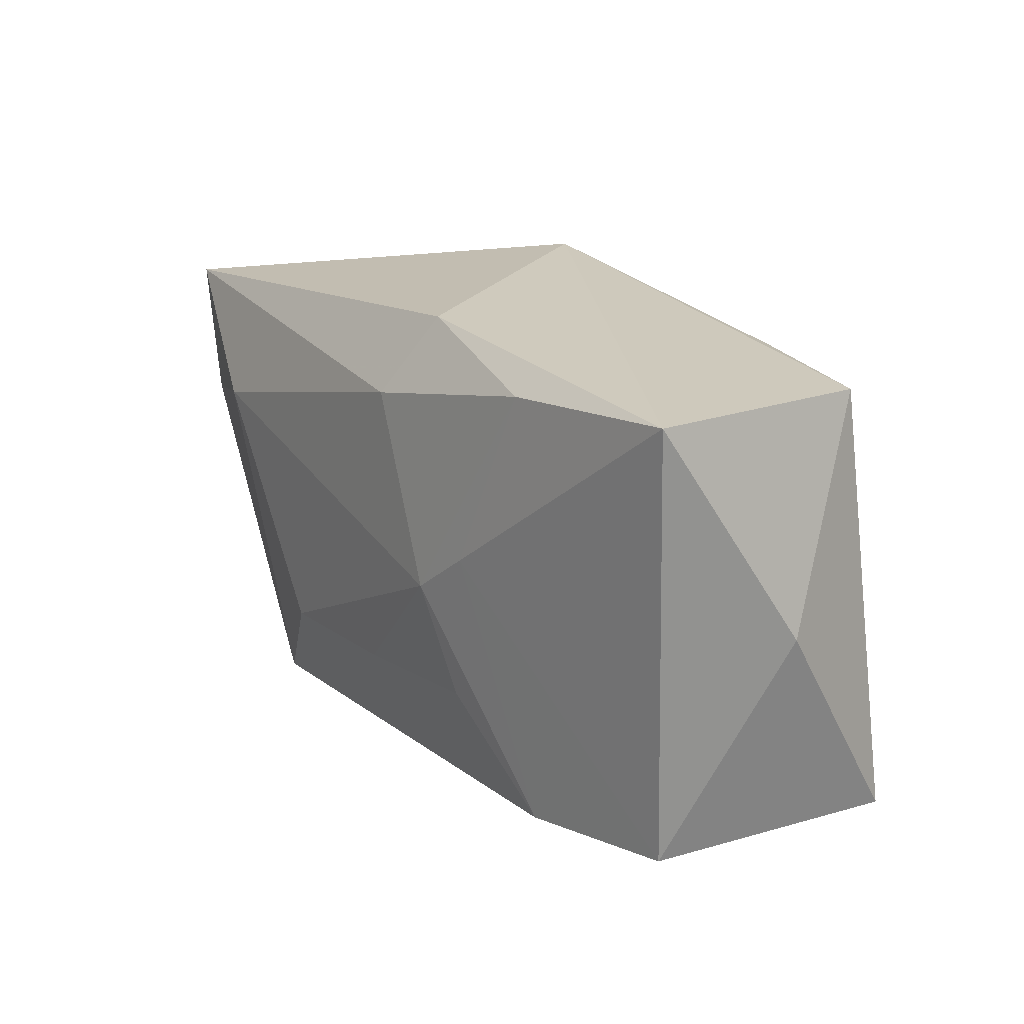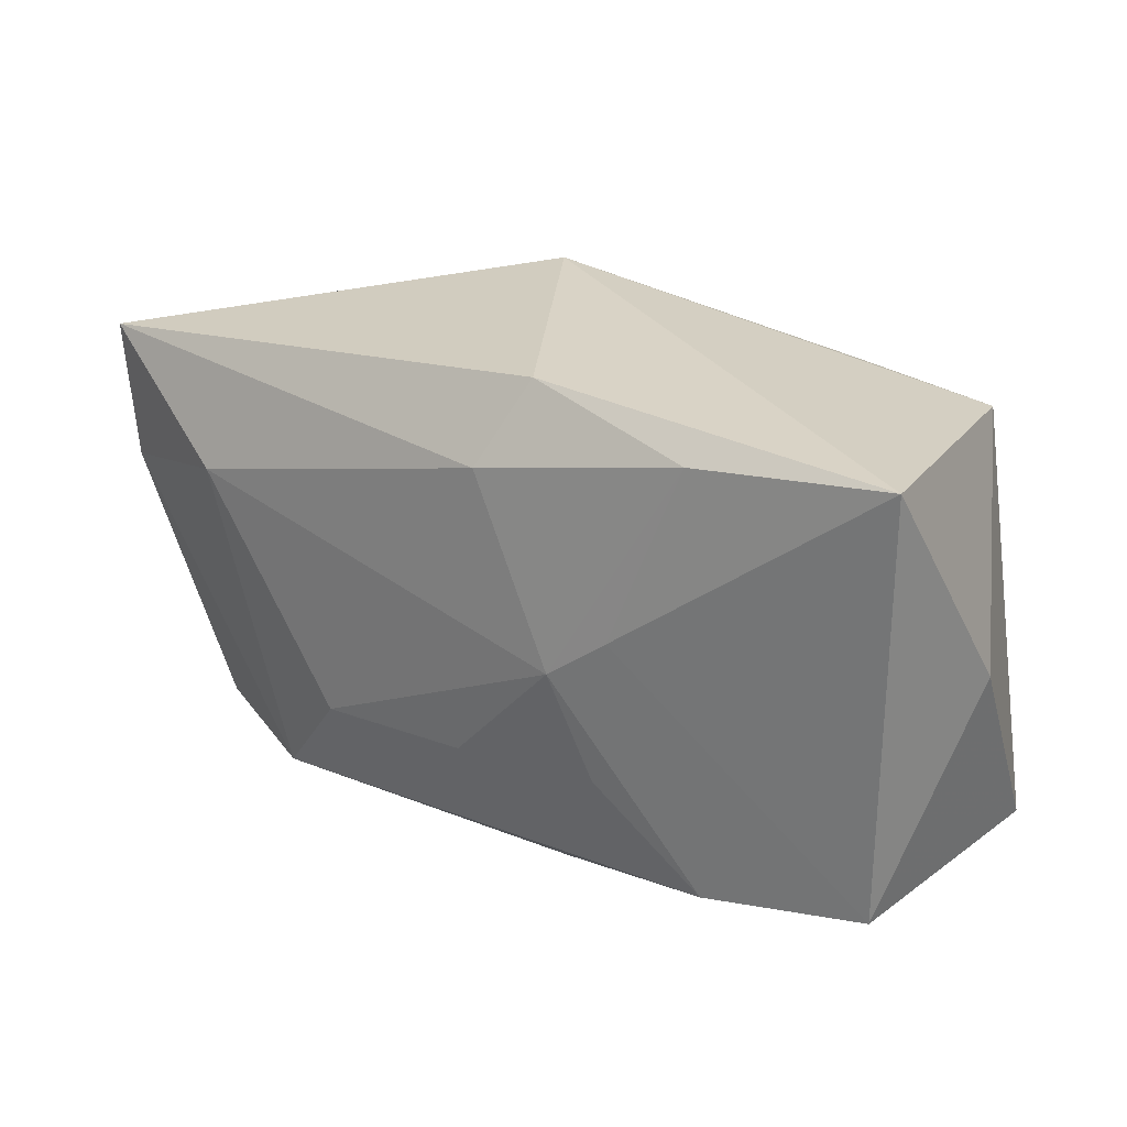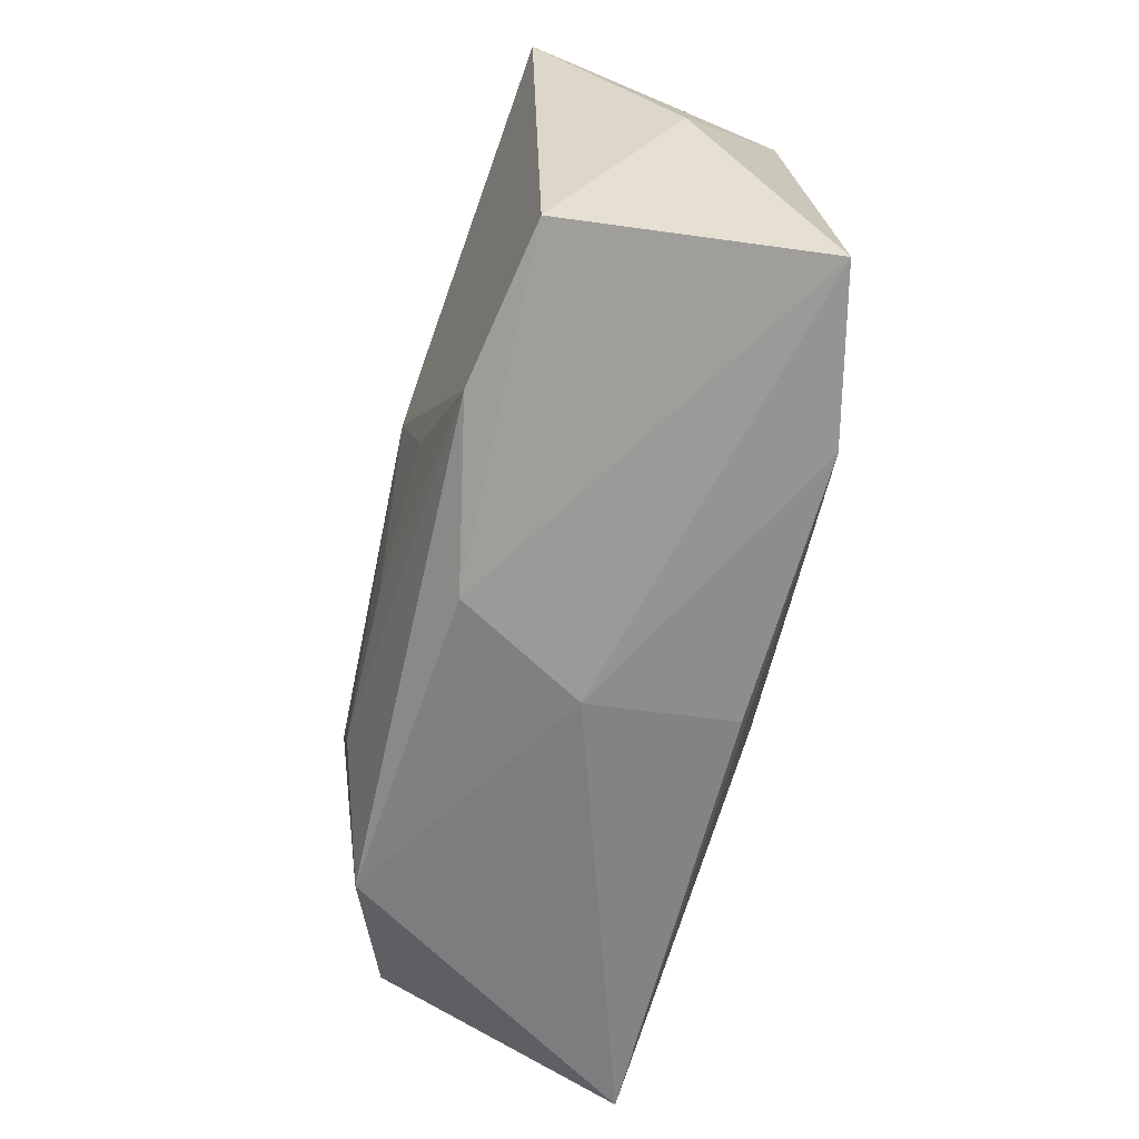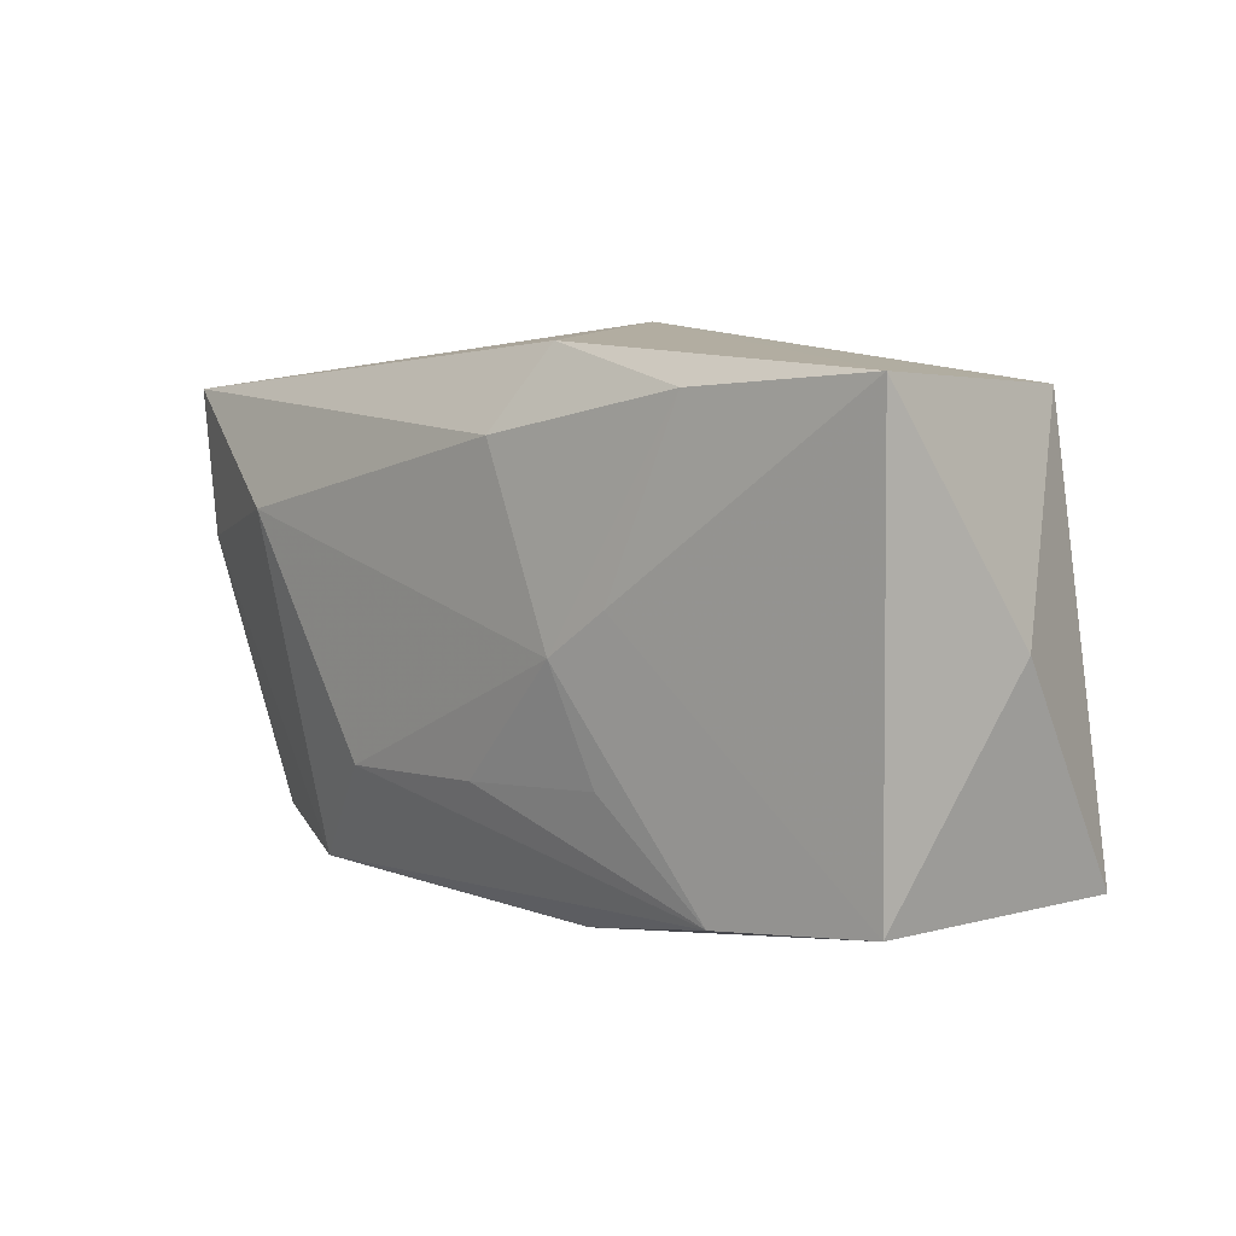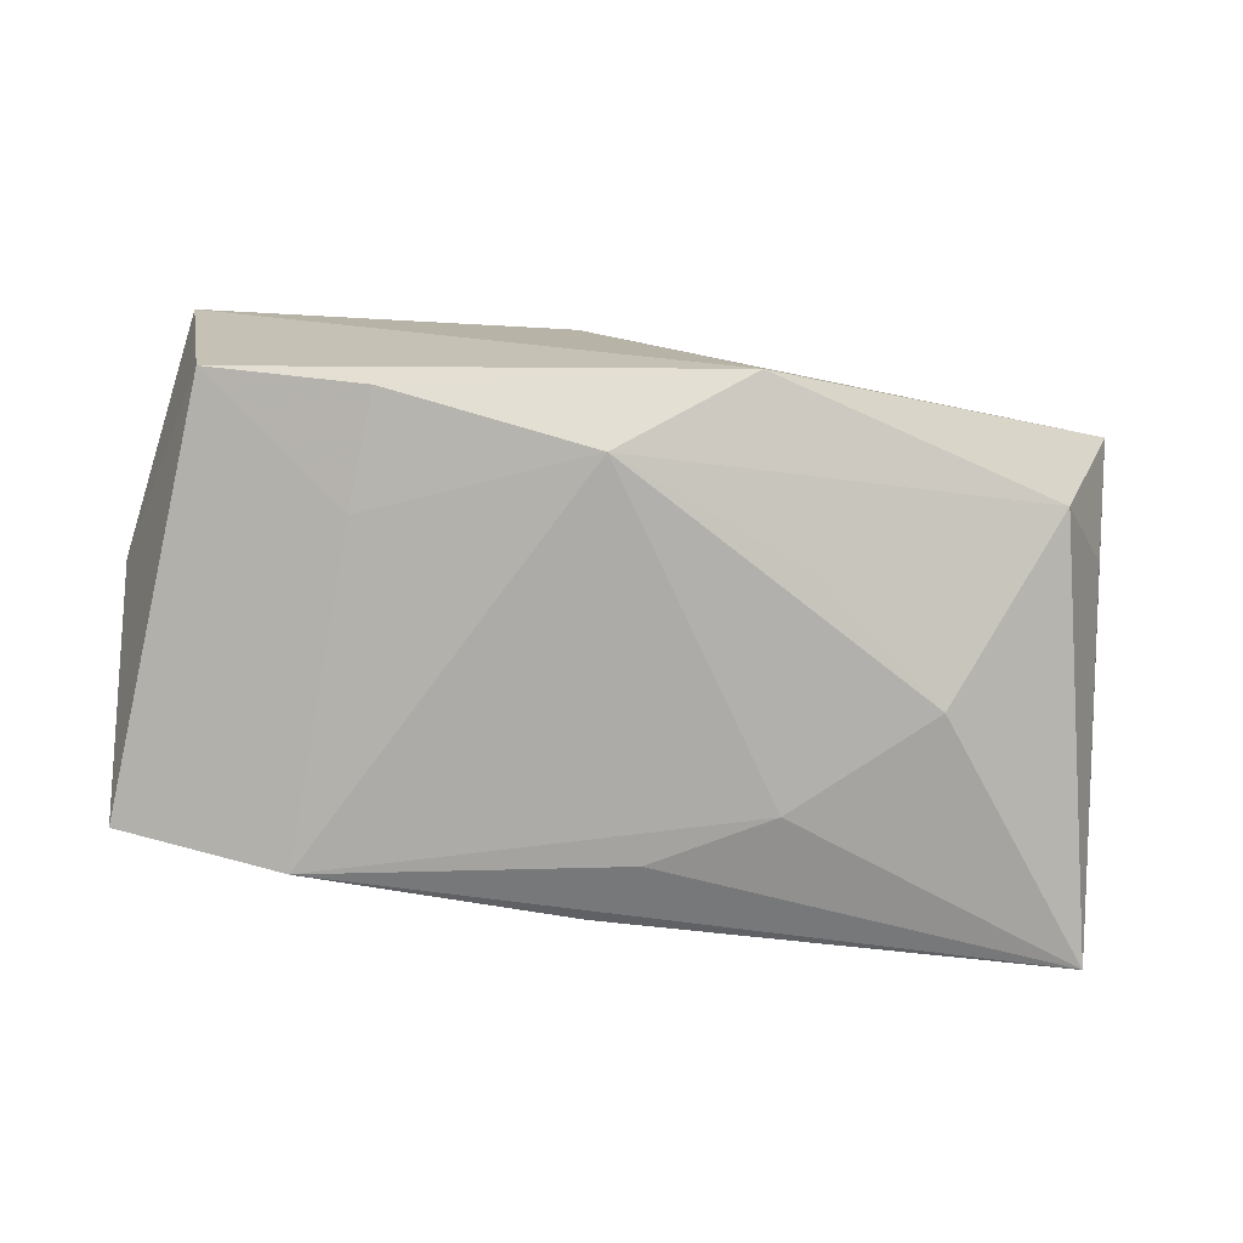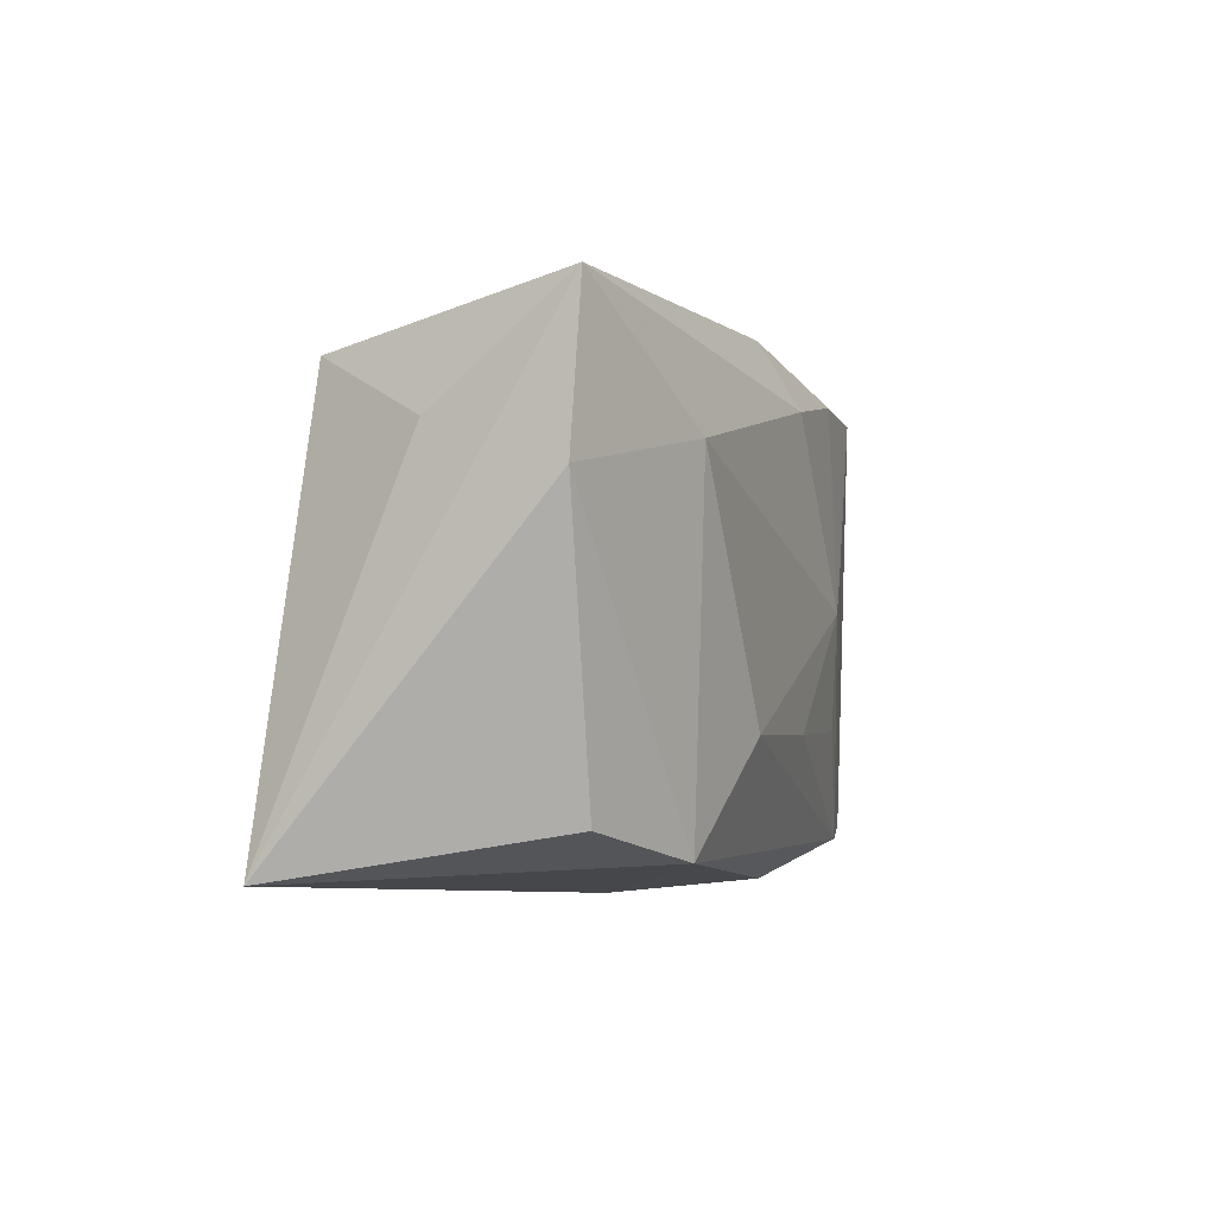
<metadata>
{"format":"obj","ext":"obj","renderer":"f3d","projection":"perspective","resolution":1024,"background":"white","views":[{"elev":21.7,"azim":57.4,"up":"+Y"},{"elev":27.2,"azim":37.2,"up":"+Y"},{"elev":-60.0,"azim":78.5,"up":"+Y"},{"elev":9.3,"azim":48.3,"up":"+Y"},{"elev":-77.5,"azim":175.5,"up":"+Z"},{"elev":-7.6,"azim":-70.7,"up":"+Y"}]}
</metadata>
<code>
v -0.01232 -0.01085 0.01539
v 0.002752 0.01483 0.0146
v 0.001116 -0.01969 -0.01271
v 0.001436 -0.02129 -0.0005697
v 0.01998 0.01888 0.01245
v 0.03658 -0.01561 -0.01189
v 0.03173 0.01867 -0.01066
v 0.01343 -0.008573 0.01403
v 0.02219 -0.01667 0.01195
v 0.007673 -0.02016 0.009546
v -0.02971 -0.0179 0.009385
v -0.02479 0.007388 0.01539
v -0.03796 0.01585 0.01172
v 0.01013 0.0002907 0.01539
v -0.01281 0.007864 -0.01411
v -0.02331 -0.001564 -0.01422
v -0.03621 -0.02129 -0.01114
v 0.005224 0.0213 0.01049
v -0.0378 0.00364 0.01084
v 0.0009539 -0.009852 0.01497
v -0.03153 0.01319 -0.008781
v -0.03625 0.007576 0.0004271
v 0.01491 0.004062 0.01448
v 0.02017 0.009307 -0.01353
v 0.02291 -0.01729 -0.01448
v -0.002553 -0.01461 -0.01465
v -0.008285 0.02162 -0.0111
v -0.01224 -0.009994 -0.015
v 0.002257 0.01549 -0.01534
v -0.01958 -0.0197 0.01287
v 0.03812 0.002329 -0.0009918
v 0.01894 0.0186 -0.01303
v 0.03569 0.02056 0.01032
v 0.03513 -0.01505 0.009081
f 30 17 4
f 25 6 4
f 19 30 12
f 19 17 11
f 11 30 19
f 17 30 11
f 4 17 3
f 3 25 4
f 17 25 3
f 14 12 1
f 1 12 30
f 24 25 29
f 29 32 24
f 6 25 24
f 5 33 18
f 6 24 7
f 7 24 32
f 9 1 30
f 17 16 28
f 29 25 28
f 28 16 29
f 19 12 13
f 13 17 19
f 13 22 17
f 6 7 31
f 31 7 33
f 10 30 4
f 10 9 30
f 4 6 10
f 14 1 20
f 1 9 20
f 14 9 23
f 23 5 14
f 33 5 23
f 27 32 29
f 27 13 18
f 27 7 32
f 18 33 27
f 33 7 27
f 26 25 17
f 17 28 26
f 26 28 25
f 2 13 12
f 2 12 14
f 14 5 2
f 2 5 18
f 18 13 2
f 34 10 6
f 9 10 34
f 6 31 34
f 34 31 33
f 33 23 34
f 34 23 9
f 8 9 14
f 14 20 8
f 8 20 9
f 22 13 21
f 13 27 21
f 17 22 21
f 21 27 29
f 21 16 17
f 29 16 15
f 15 21 29
f 16 21 15

</code>
